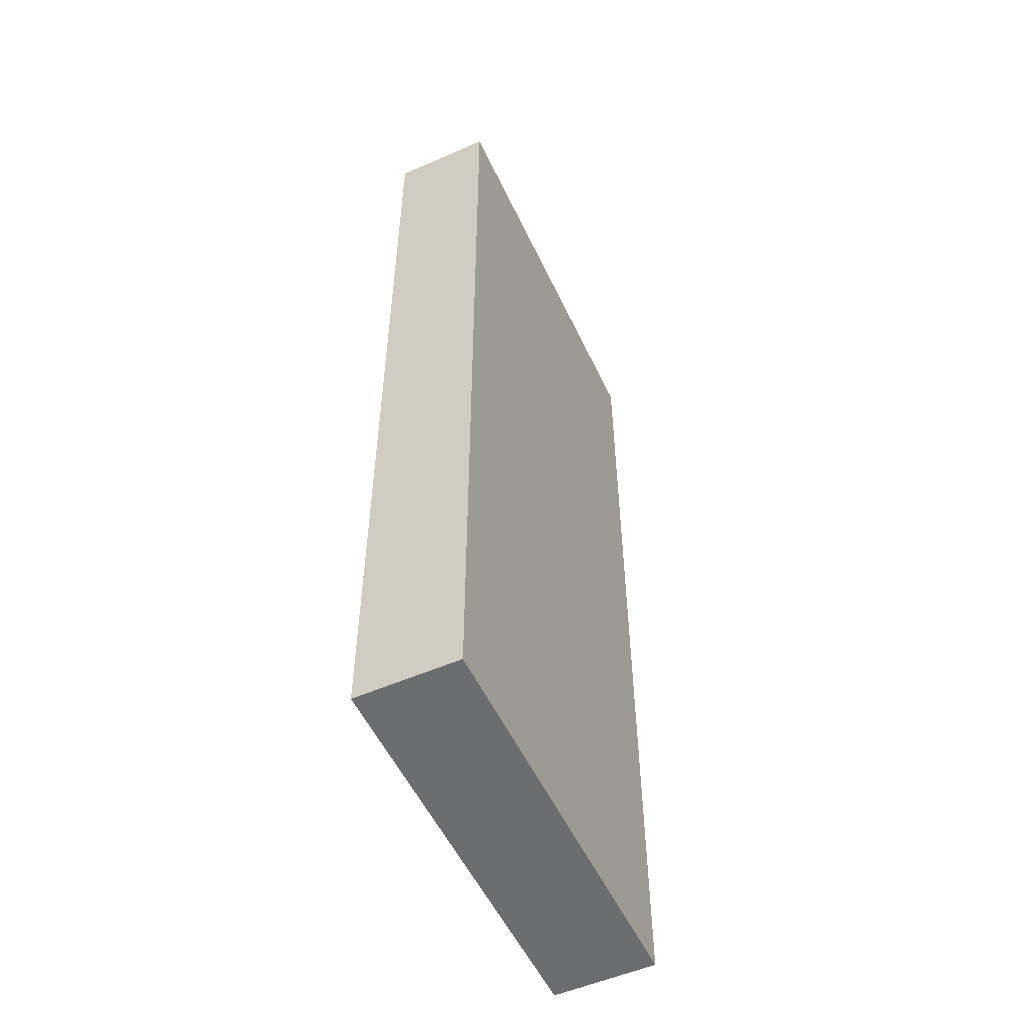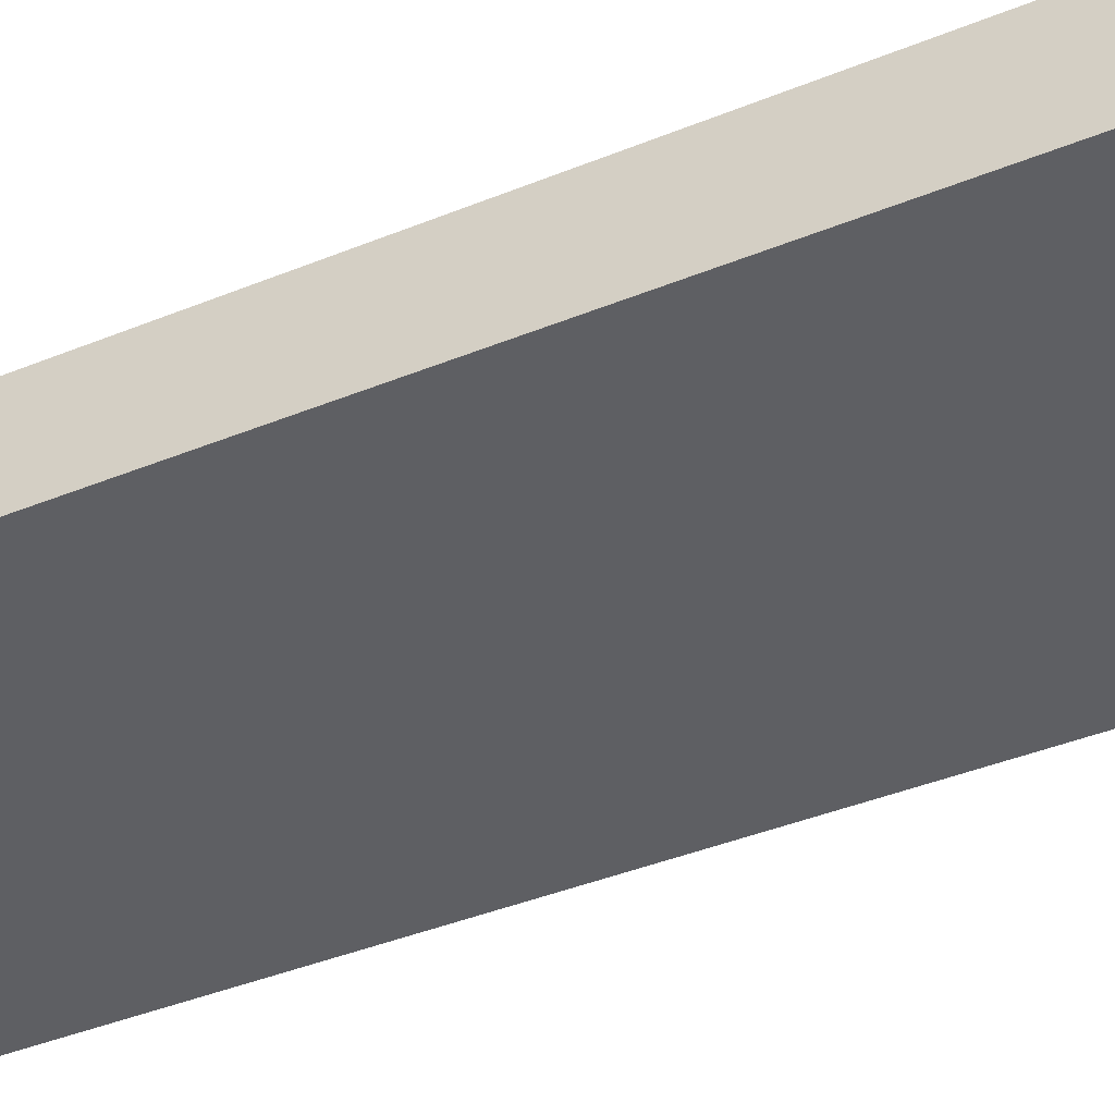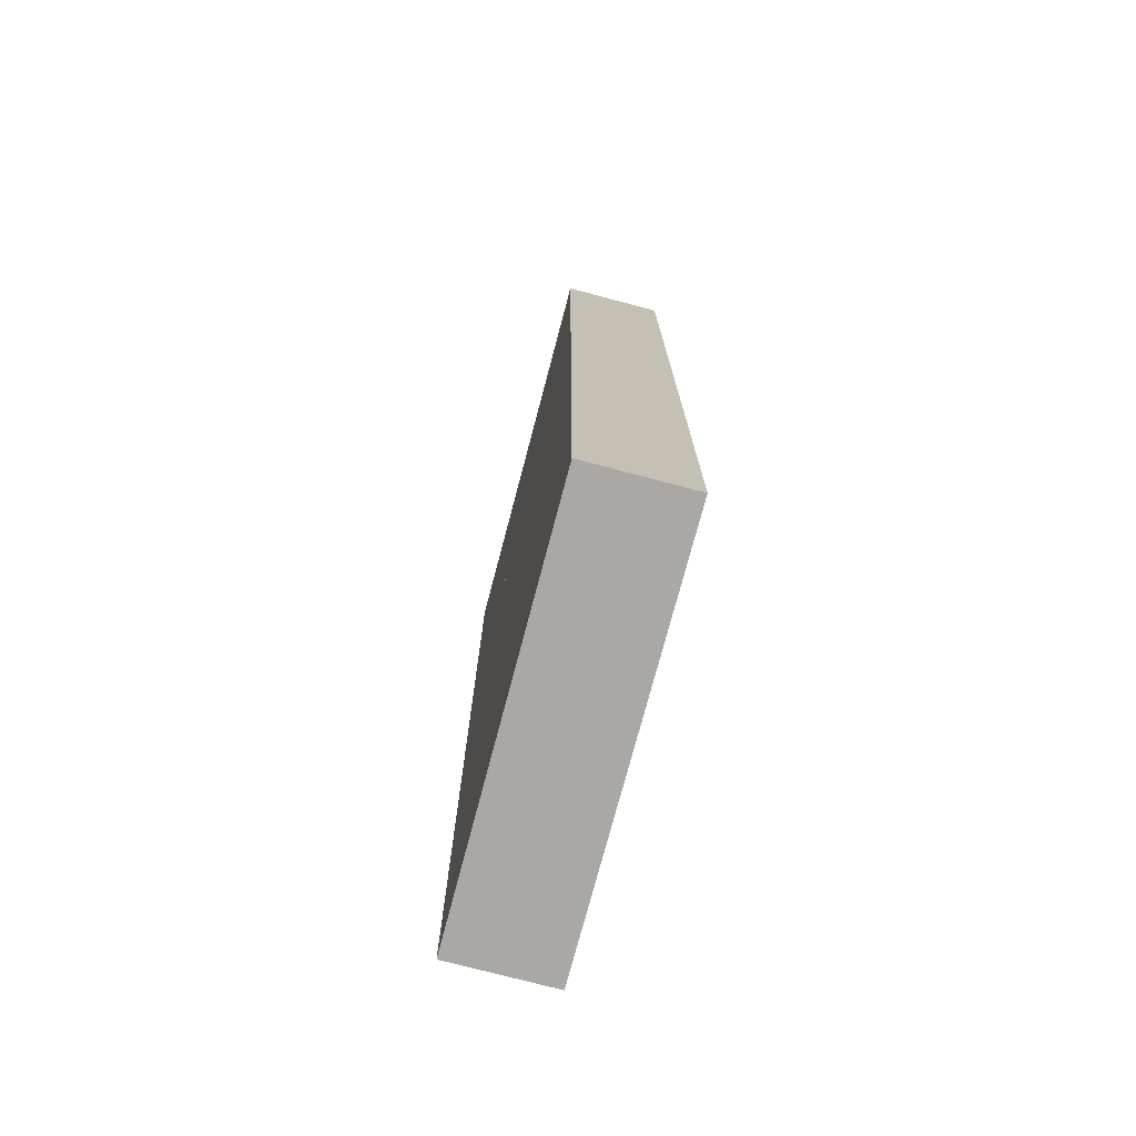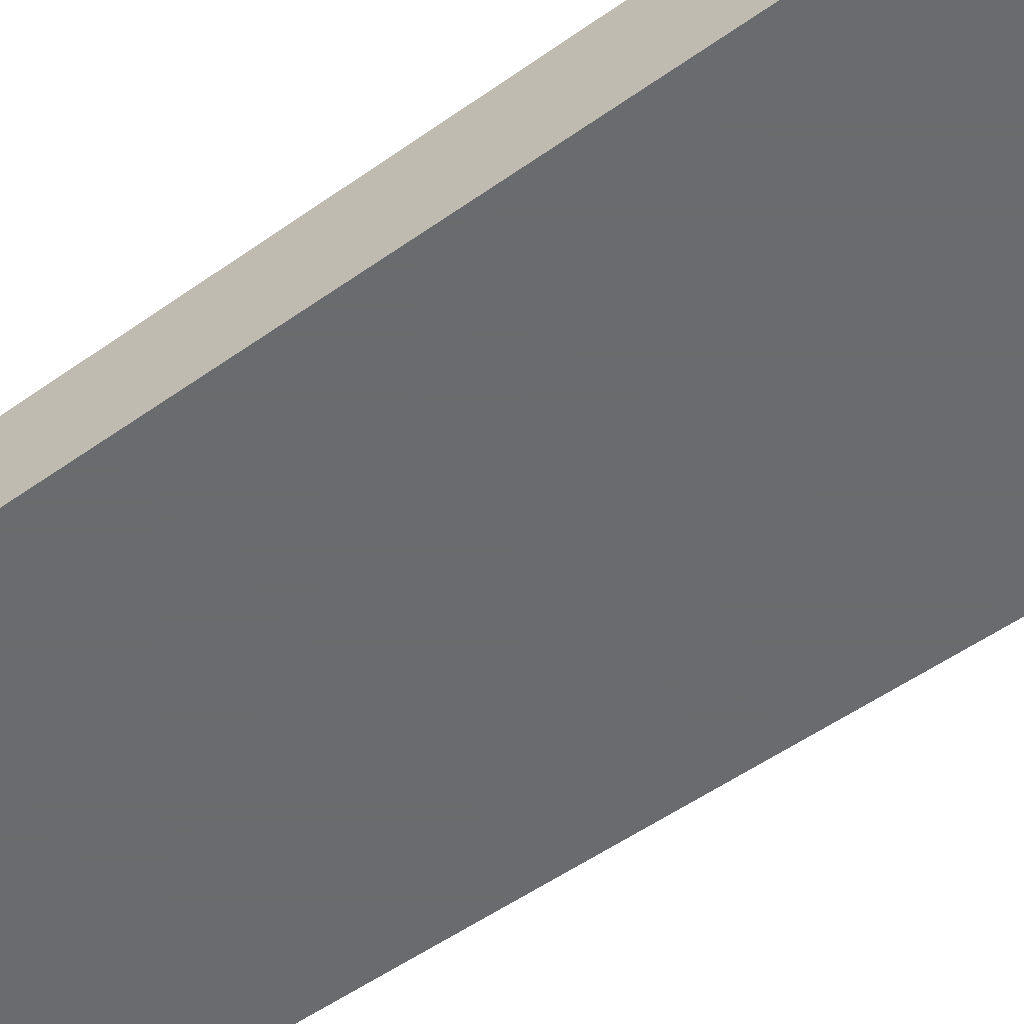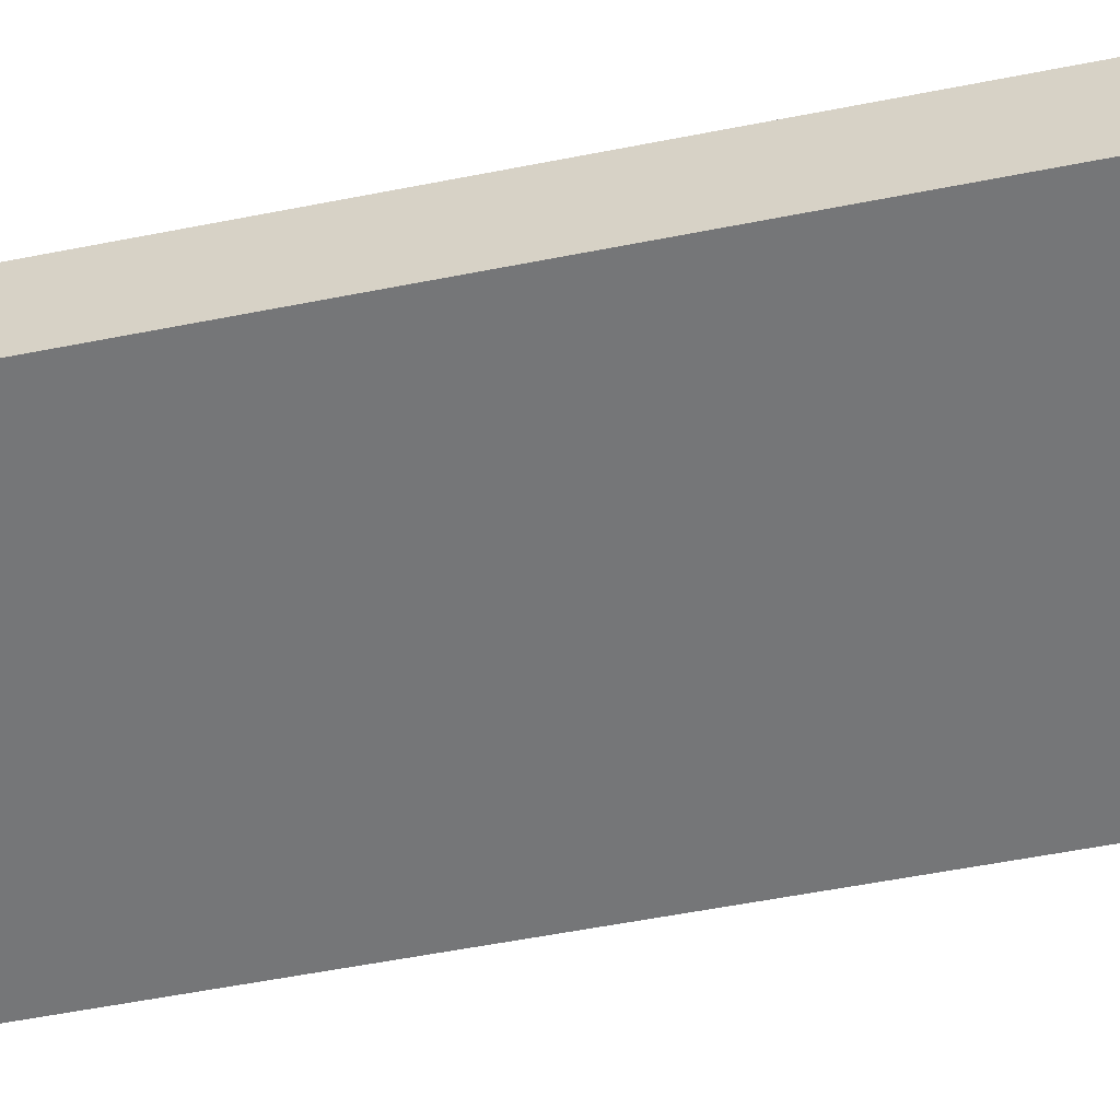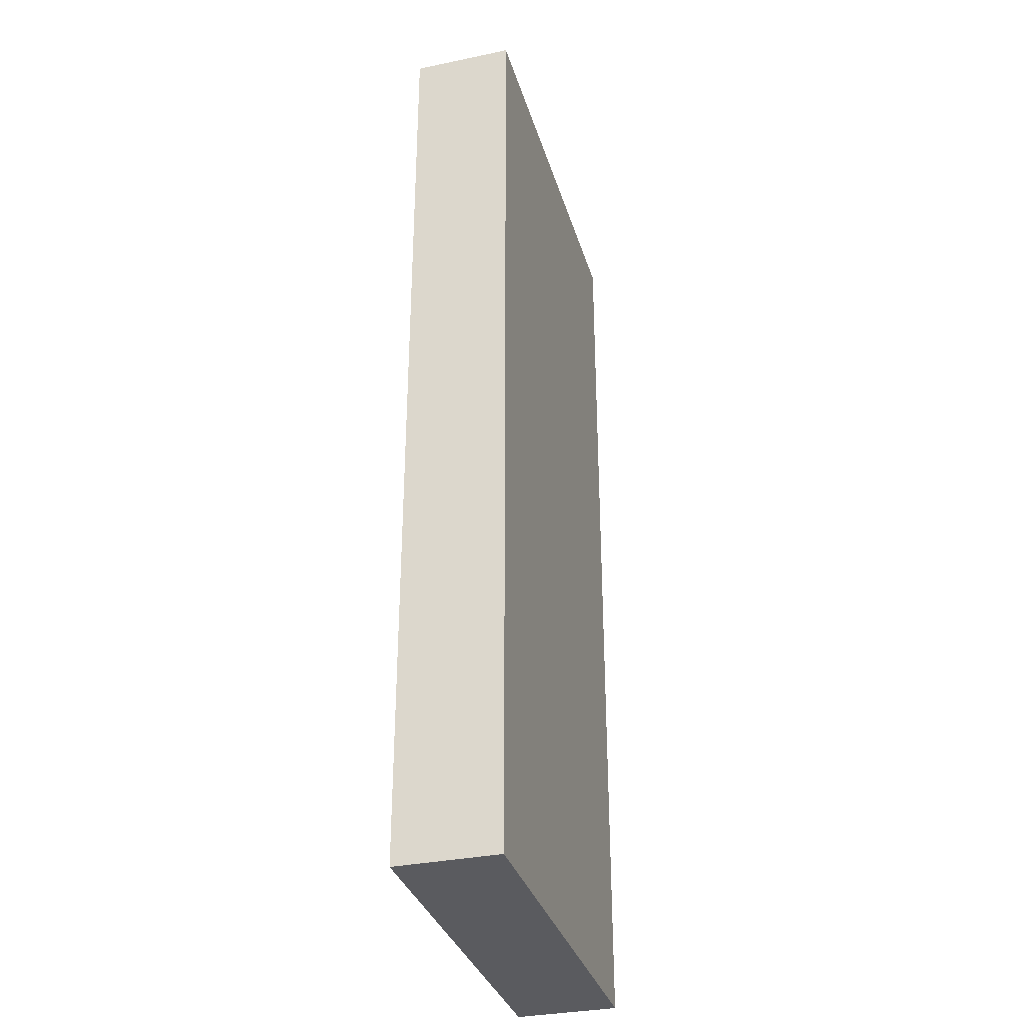
<metadata>
{"format":"obj","ext":"obj","renderer":"f3d","projection":"perspective","resolution":1024,"background":"white","views":[{"elev":-53.9,"azim":-65.1,"up":"+Z"},{"elev":-41.0,"azim":-63.6,"up":"+Y"},{"elev":-75.2,"azim":-104.8,"up":"+Z"},{"elev":-53.3,"azim":127.2,"up":"+Y"},{"elev":-56.8,"azim":-78.4,"up":"+Y"},{"elev":-33.4,"azim":-74.1,"up":"+Z"}]}
</metadata>
<code>
v 640 6 880
v 704 -10 880
v 640 -10 880
v 704 6 880
v 640 -10 1032
v 704 6 1032
v 640 6 1032
v 704 -10 1032
v 704 6 976
v 640 6 976
v 688 6 976
v 704 6 944
v 688 6 944
v 640 6 944
v 640 -10 976
v 704 -10 976
v 688 -10 944
v 704 -10 944
v 688 -10 976
v 640 -10 944
f 1 2 3
f 1 4 2
f 5 6 7
f 5 8 6
f 7 3 5
f 7 1 3
f 8 4 6
f 8 2 4
f 7 9 10
f 7 6 9
f 11 12 13
f 11 9 12
f 10 13 14
f 10 11 13
f 14 4 1
f 14 12 4
f 8 15 16
f 8 5 15
f 16 17 18
f 16 19 17
f 19 20 17
f 19 15 20
f 18 3 2
f 18 20 3

</code>
